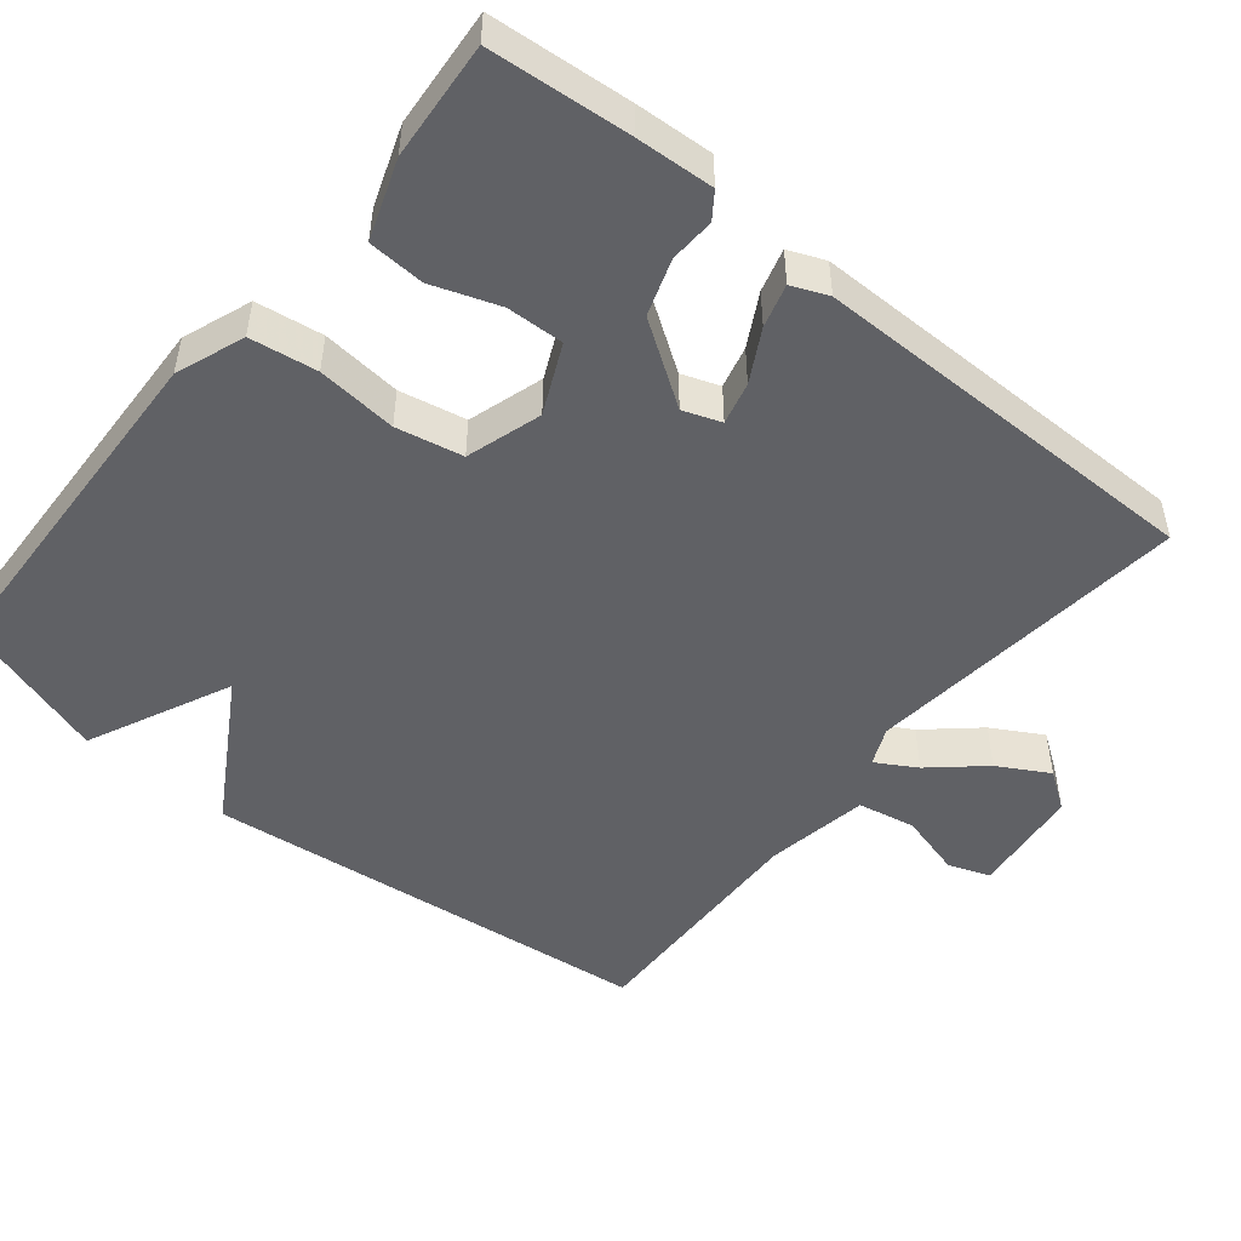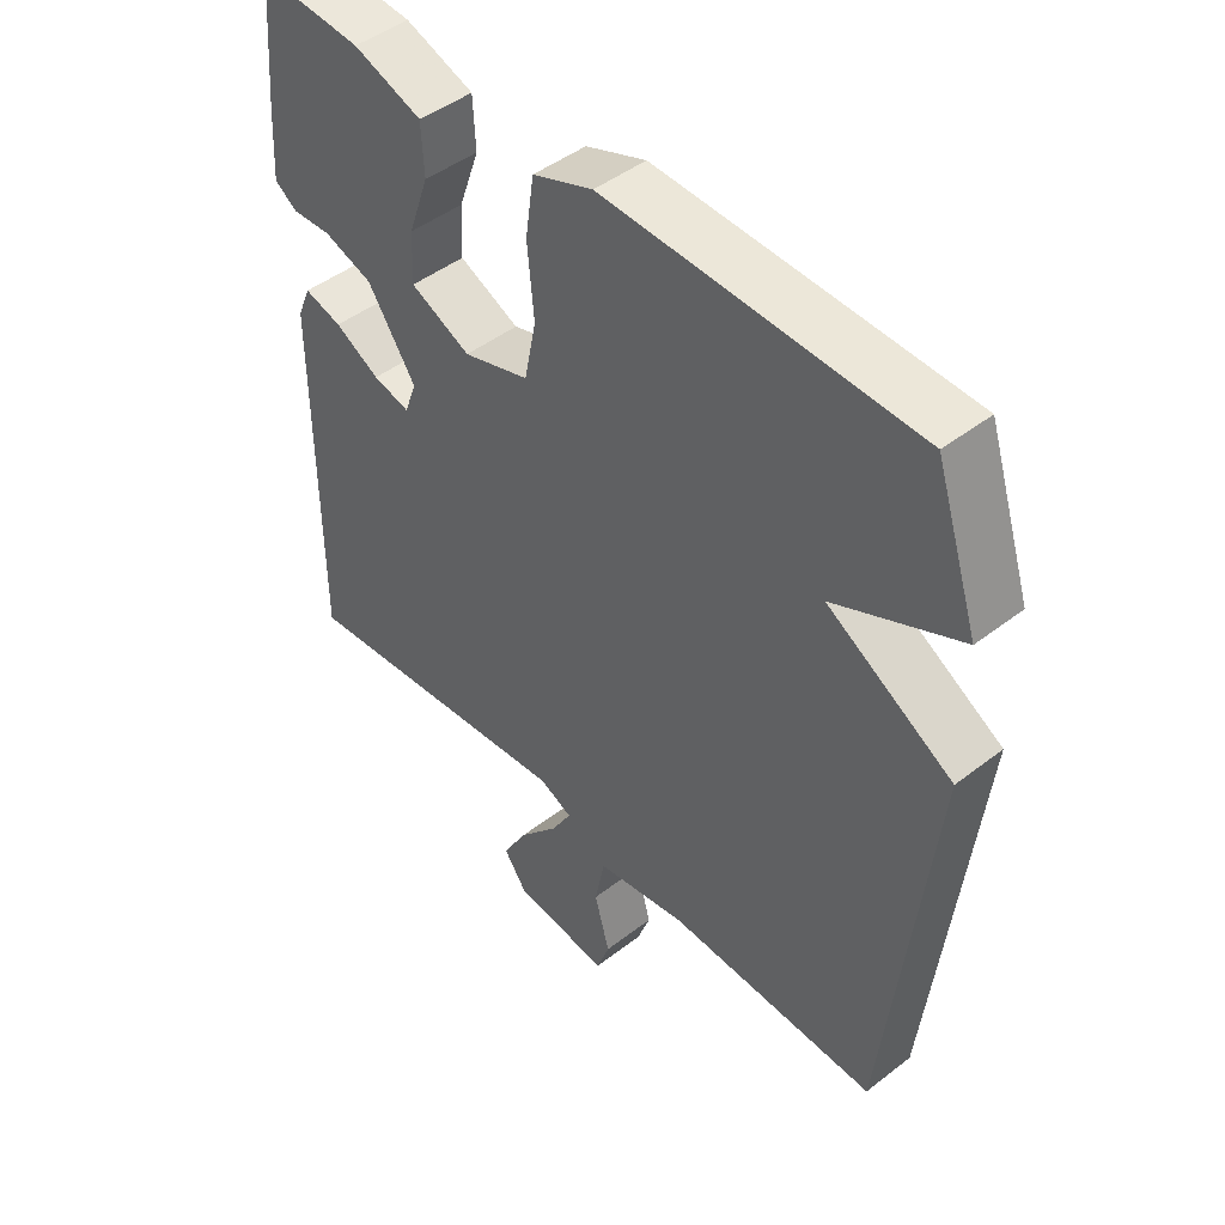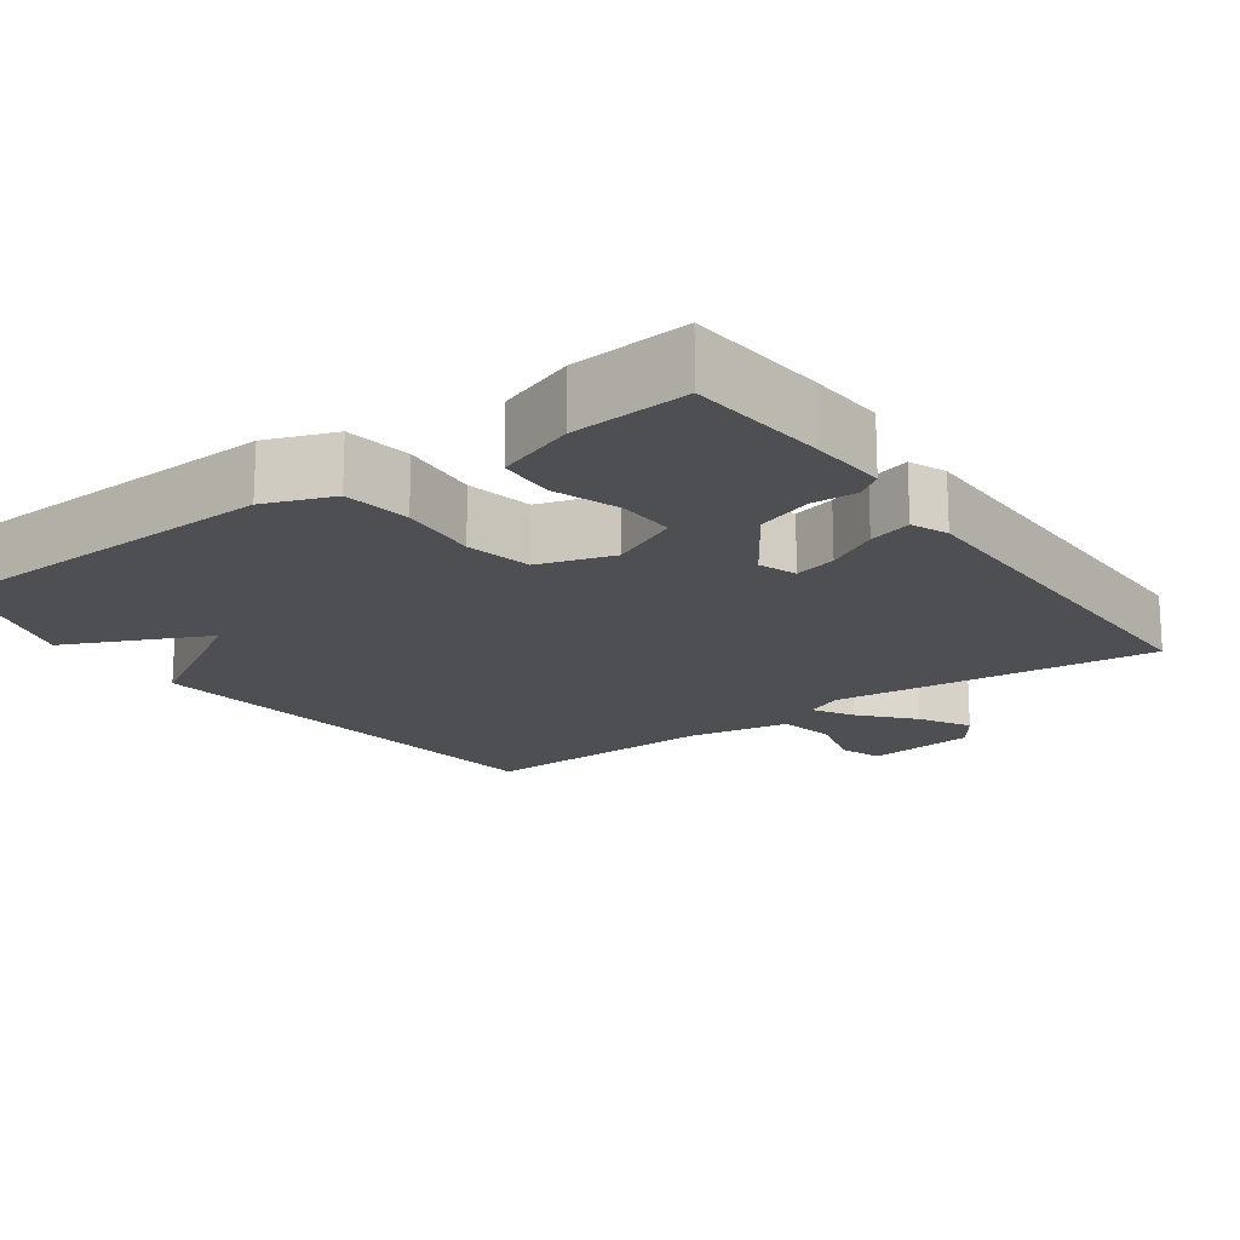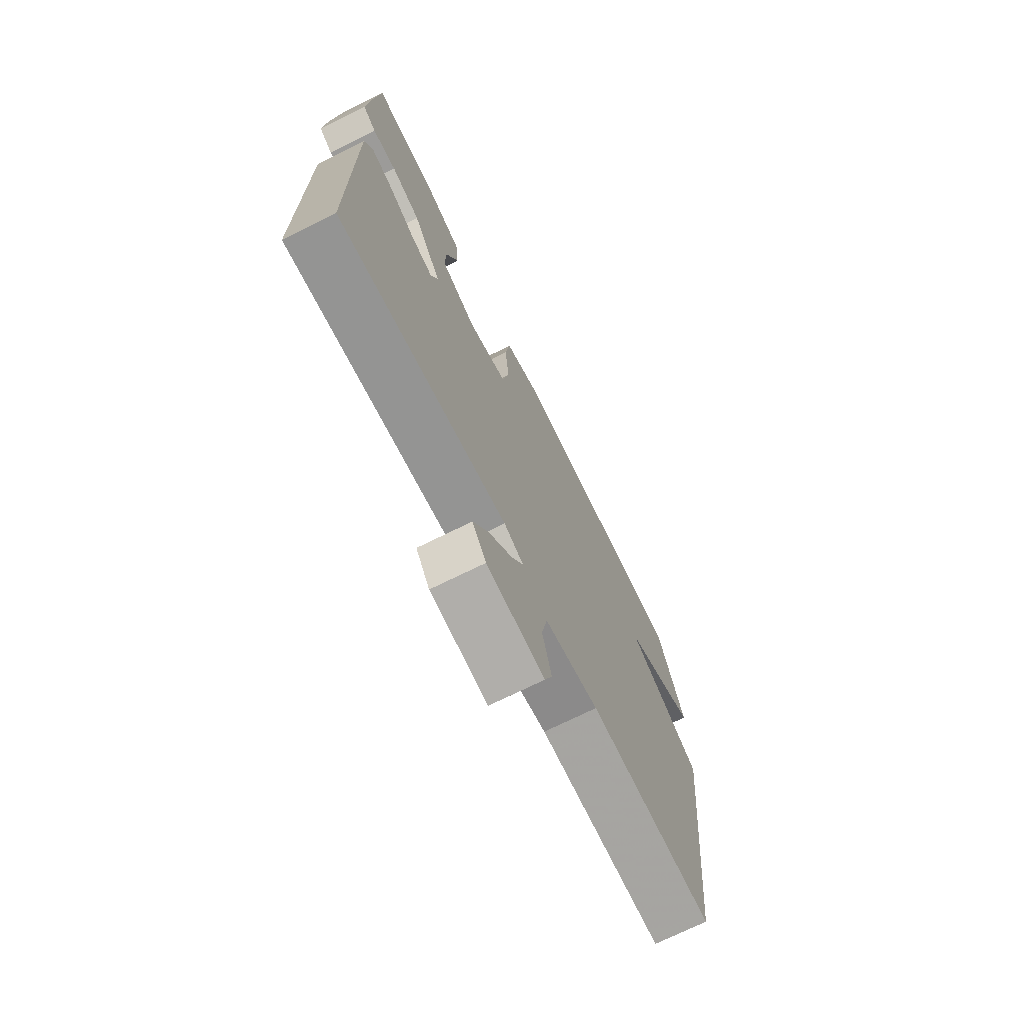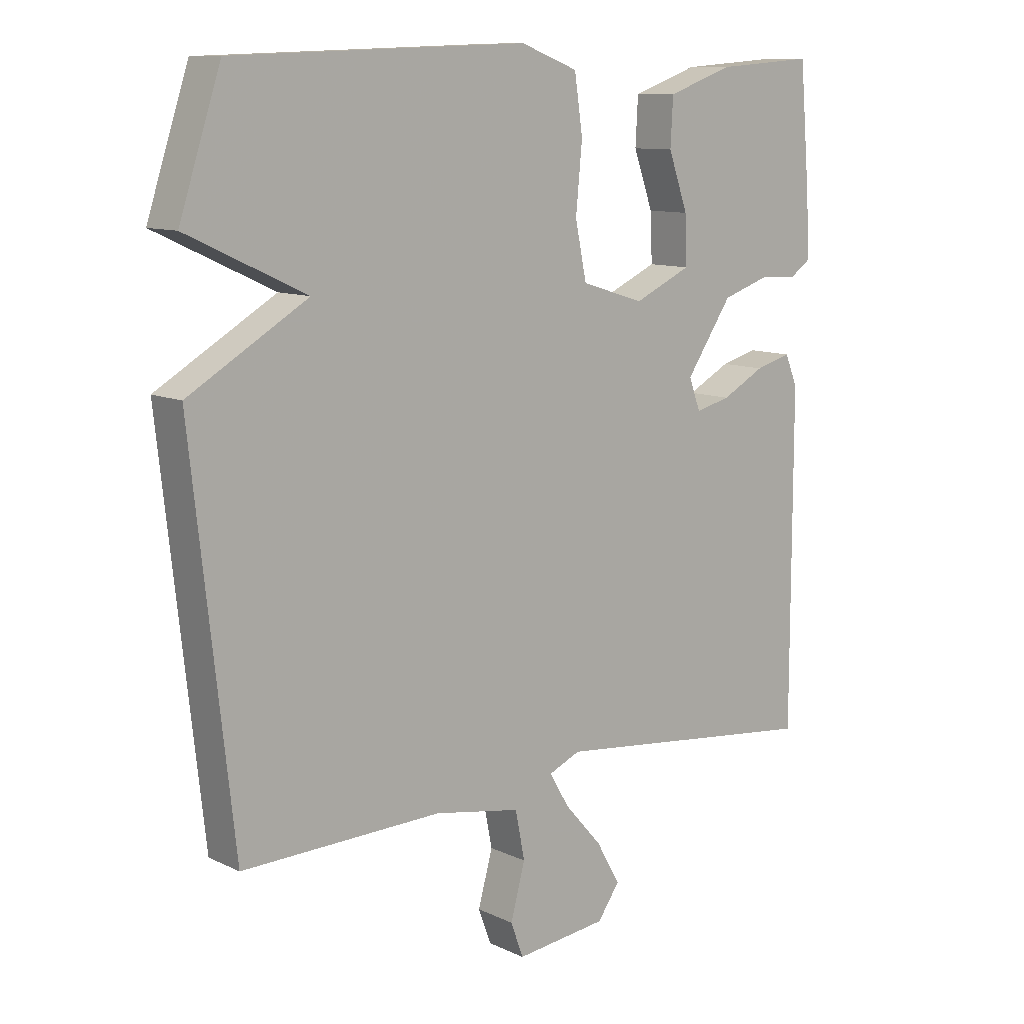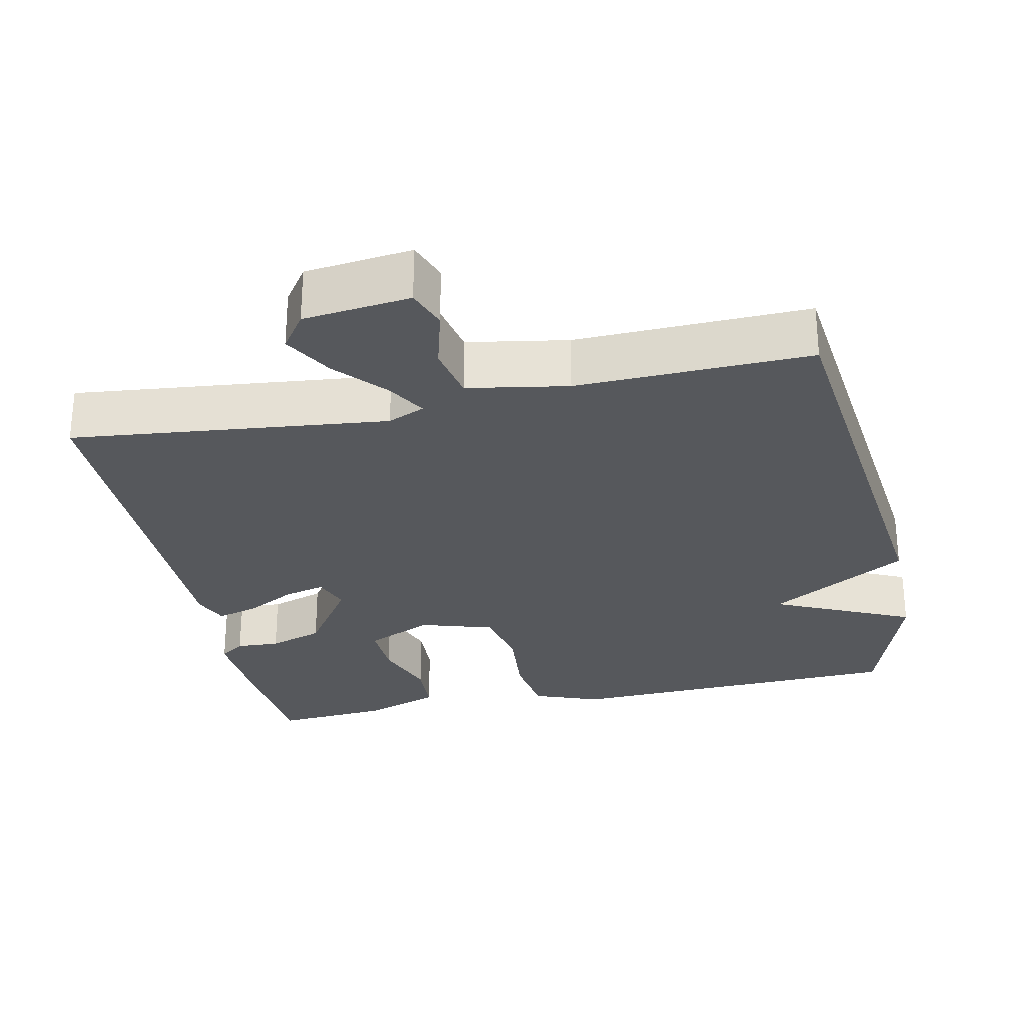
<metadata>
{"format":"obj","ext":"obj","renderer":"f3d","projection":"perspective","resolution":1024,"background":"white","views":[{"elev":-49.5,"azim":50.8,"up":"+Y"},{"elev":46.2,"azim":-131.5,"up":"+Z"},{"elev":-17.6,"azim":35.8,"up":"+Y"},{"elev":-72.2,"azim":116.3,"up":"+Z"},{"elev":10.6,"azim":-40.6,"up":"+Z"},{"elev":-28.1,"azim":-168.0,"up":"+Y"}]}
</metadata>
<code>
v 0.5 0.07 -0.5
v 0.069 0.07 -0.454
v 0.019 0.07 -0.476
v 0.05 0.07 -0.529
v 0.11 0.07 -0.597
v 0.148 0.07 -0.664
v 0.113 0.07 -0.714
v -0.033 0.07 -0.731
v -0.053 0.07 -0.676
v -0.03 0.07 -0.591
v -0.045 0.07 -0.515
v -0.182 0.07 -0.491
v -0.5 0.07 -0.5
v -0.566 0.07 0.099
v -0.377 0.07 0.211
v -0.566 0.07 0.299
v -0.5 0.07 0.5
v -0.033 0.07 0.518
v 0.058 0.07 0.484
v 0.071 0.07 0.395
v 0.061 0.07 0.289
v 0.079 0.07 0.201
v 0.179 0.07 0.17
v 0.27 0.07 0.212
v 0.267 0.07 0.288
v 0.236 0.07 0.376
v 0.24 0.07 0.451
v 0.344 0.07 0.488
v 0.5 0.07 0.5
v 0.516 0.07 0.313
v 0.522 0.07 0.21
v 0.488 0.07 0.186
v 0.428 0.07 0.189
v 0.354 0.07 0.164
v 0.281 0.07 0.056
v 0.299 0.07 0.006
v 0.355 0.07 0.02
v 0.423 0.07 0.057
v 0.48 0.07 0.073
v 0.5 0.07 0.025
v 0.5 0 -0.5
v 0.069 0 -0.454
v 0.019 0 -0.476
v 0.05 0 -0.529
v 0.11 0 -0.597
v 0.148 0 -0.664
v 0.113 0 -0.714
v -0.033 0 -0.731
v -0.053 0 -0.676
v -0.03 0 -0.591
v -0.045 0 -0.515
v -0.182 0 -0.491
v -0.5 0 -0.5
v -0.566 0 0.099
v -0.377 0 0.211
v -0.566 0 0.299
v -0.5 0 0.5
v -0.033 0 0.518
v 0.058 0 0.484
v 0.071 0 0.395
v 0.061 0 0.289
v 0.079 0 0.201
v 0.179 0 0.17
v 0.27 0 0.212
v 0.267 0 0.288
v 0.236 0 0.376
v 0.24 0 0.451
v 0.344 0 0.488
v 0.5 0 0.5
v 0.516 0 0.313
v 0.522 0 0.21
v 0.488 0 0.186
v 0.428 0 0.189
v 0.354 0 0.164
v 0.281 0 0.056
v 0.299 0 0.006
v 0.355 0 0.02
v 0.423 0 0.057
v 0.48 0 0.073
v 0.5 0 0.025
f 40 1 2
f 39 40 2
f 38 39 2
f 37 38 2
f 36 37 2 3
f 35 36 3
f 31 32 33
f 30 31 33
f 29 30 33
f 28 29 33
f 27 28 33
f 26 27 33
f 25 26 33
f 24 25 33 34
f 23 24 34 35
f 19 20 21
f 18 19 21
f 17 18 21
f 16 17 21
f 15 16 21
f 15 21 22
f 14 15 22
f 13 14 22
f 12 13 22
f 23 35 3
f 22 23 3
f 12 22 3
f 11 12 3
f 8 9 10
f 7 8 10
f 6 7 10
f 5 6 10
f 4 5 10
f 3 4 10 11
f 42 41 80
f 42 80 79
f 42 79 78
f 42 78 77
f 43 42 77 76
f 43 76 75
f 73 72 71
f 73 71 70
f 73 70 69
f 73 69 68
f 73 68 67
f 73 67 66
f 73 66 65
f 74 73 65 64
f 75 74 64 63
f 61 60 59
f 61 59 58
f 61 58 57
f 61 57 56
f 61 56 55
f 62 61 55
f 62 55 54
f 62 54 53
f 62 53 52
f 43 75 63
f 43 63 62
f 43 62 52
f 43 52 51
f 50 49 48
f 50 48 47
f 50 47 46
f 50 46 45
f 50 45 44
f 51 50 44 43
f 1 41 42 2
f 2 42 43 3
f 3 43 44 4
f 4 44 45 5
f 5 45 46 6
f 6 46 47 7
f 7 47 48 8
f 8 48 49 9
f 9 49 50 10
f 10 50 51 11
f 11 51 52 12
f 12 52 53 13
f 13 53 54 14
f 14 54 55 15
f 15 55 56 16
f 16 56 57 17
f 17 57 58 18
f 18 58 59 19
f 19 59 60 20
f 20 60 61 21
f 21 61 62 22
f 22 62 63 23
f 23 63 64 24
f 24 64 65 25
f 25 65 66 26
f 26 66 67 27
f 27 67 68 28
f 28 68 69 29
f 29 69 70 30
f 30 70 71 31
f 31 71 72 32
f 32 72 73 33
f 33 73 74 34
f 34 74 75 35
f 35 75 76 36
f 36 76 77 37
f 37 77 78 38
f 38 78 79 39
f 39 79 80 40
f 40 80 41 1

</code>
